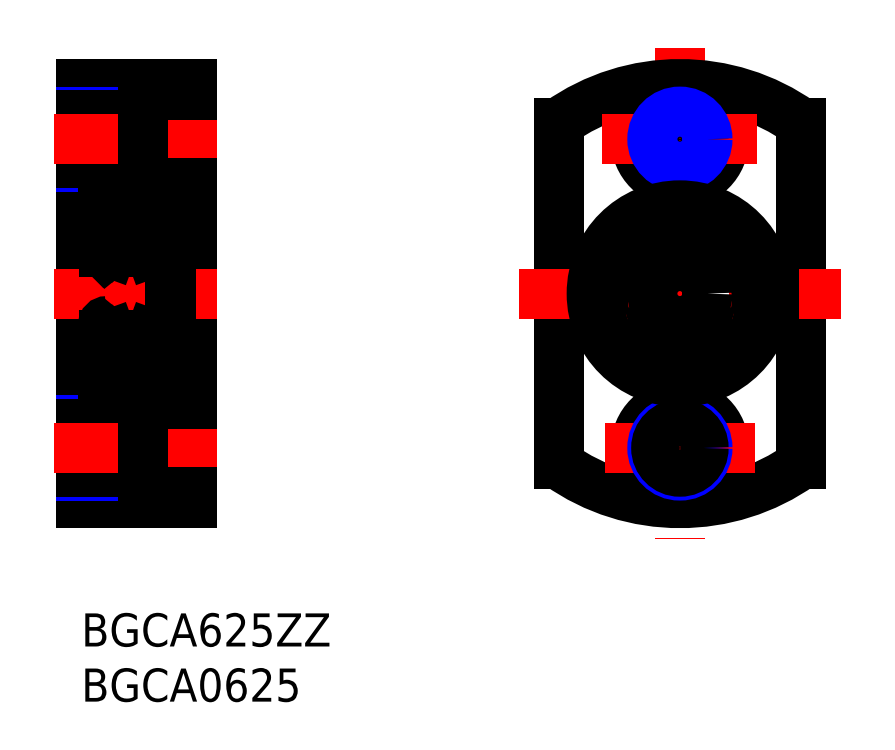
<metadata>
{"format":"dxf","ext":"dxf","renderer":"ezdxf+matplotlib","layout":"modelspace","background":"white","min_lineweight":24,"dpi":150}
</metadata>
<code>
0
SECTION
2
ENTITIES
0
INSERT
8
MSM_CONTINUOUS
2
*U4
10
0
20
0
30
0
0
INSERT
8
MSM_CONTINUOUS
2
*U5
10
0
20
0
30
0
0
LINE
8
MSM_CONTINUOUS
10
0
20
10
30
0
11
0
21
48
31
0
0
LINE
8
MSM_CONTINUOUS
10
10
20
48
30
0
11
10
21
10
31
0
0
LINE
8
MSM_CONTINUOUS
10
2
20
37
30
0
11
2
21
21
31
0
0
LINE
8
MSM_CONTINUOUS
10
7
20
37.4
30
0
11
7
21
20.6
31
0
0
ARC
8
MSM_CONTINUOUS
10
2.3
20
31.8
30
0
40
0.3
50
180
51
270
0
ARC
8
MSM_CONTINUOUS
10
6.7
20
31.8
30
0
40
0.3
50
270
51
0
0
LINE
8
MSM_CONTINUOUS
10
10
20
10
30
0
11
0
21
10
31
0
0
LINE
8
MSM_NARROW
10
0
20
17.5
30
0
11
5.6
21
17.5
31
0
0
LINE
8
MSM_NARROW
10
0
20
12.5
30
0
11
5.6
21
12.5
31
0
0
LINE
8
MSM_CONTINUOUS
10
6.7
20
26.5
30
0
11
2.3
21
26.5
31
0
0
LINE
8
MSM_CONTINUOUS
10
2
20
21
30
0
11
6.7
21
21
31
0
0
CIRCLE
8
MSM_CONTINUOUS
10
4.5
20
23.75
30
0
40
1.4
0
LINE
8
MSM_CONTINUOUS
10
6.7
20
31.5
30
0
11
2.3
21
31.5
31
0
0
LINE
8
MSM_CONTINUOUS
10
0
20
17.15
30
0
11
5.6
21
17.15
31
0
0
LINE
8
MSM_CONTINUOUS
10
0
20
12.85
30
0
11
5.6
21
12.85
31
0
0
LINE
8
MSM_CENTER
10
-2.448
20
15
30
0
11
12.33
21
15
31
0
0
LINE
8
MSM_CENTER
10
-2.448
20
29
30
0
11
12.33
21
29
31
0
0
LINE
8
MSM_CONTINUOUS
10
2.538
20
24.9
30
0
11
2.538
21
22.99
31
0
0
LINE
8
MSM_CONTINUOUS
10
2.44
20
22.95
30
0
11
2.44
21
24.9
31
0
0
LINE
8
MSM_CONTINUOUS
10
2.329
20
22.25
30
0
11
2.409
21
22.11
31
0
0
LINE
8
MSM_CONTINUOUS
10
2.414
20
22.3
30
0
11
2.329
21
22.25
31
0
0
LINE
8
MSM_CONTINUOUS
10
2.365
20
22.38
30
0
11
2.414
21
22.3
31
0
0
ARC
8
MSM_CONTINUOUS
10
2.514
20
22.17
30
0
40
0.2192
50
210
51
0
0
ARC
8
MSM_CONTINUOUS
10
2.3
20
21.3
30
0
40
0.3
50
180
51
270
0
LINE
8
MSM_CONTINUOUS
10
0
20
23
30
0
11
2
21
23
31
0
0
LINE
8
MSM_CONTINUOUS
10
2.1
20
22.2
30
0
11
2.244
21
22.2
31
0
0
LINE
8
MSM_CONTINUOUS
10
2
20
22.1
30
0
11
2.1
21
22.2
31
0
0
ARC
8
MSM_CONTINUOUS
10
2.329
20
22.25
30
0
40
0.0978
50
120
51
210
0
LINE
8
MSM_CONTINUOUS
10
2.244
20
22.2
30
0
11
2.324
21
22.07
31
0
0
LINE
8
MSM_CONTINUOUS
10
2.28
20
22.33
30
0
11
2.365
21
22.38
31
0
0
LINE
8
MSM_CONTINUOUS
10
2.833
20
22.75
30
0
11
3.52
21
22.75
31
0
0
LINE
8
MSM_CONTINUOUS
10
2.733
20
22.65
30
0
11
2.833
21
22.75
31
0
0
LINE
8
MSM_CONTINUOUS
10
2.636
20
22.17
30
0
11
2.636
21
22.75
31
0
0
LINE
8
MSM_CONTINUOUS
10
2.636
20
22.75
30
0
11
2.44
21
22.95
31
0
0
LINE
8
MSM_CONTINUOUS
10
2.733
20
22.17
30
0
11
2.733
21
22.79
31
0
0
ARC
8
MSM_CONTINUOUS
10
2.514
20
22.17
30
0
40
0.1215
50
210
51
0
0
LINE
8
MSM_CONTINUOUS
10
2.733
20
22.79
30
0
11
2.538
21
22.99
31
0
0
LINE
8
MSM_CONTINUOUS
10
2.244
20
25.2
30
0
11
2.402
21
25.39
31
0
0
LINE
8
MSM_CONTINUOUS
10
2.1
20
25.2
30
0
11
2.244
21
25.2
31
0
0
LINE
8
MSM_CONTINUOUS
10
2
20
25.3
30
0
11
2.1
21
25.2
31
0
0
ARC
8
MSM_CONTINUOUS
10
2.3
20
26.2
30
0
40
0.3
50
90
51
180
0
ARC
8
MSM_CONTINUOUS
10
2.527
20
25.29
30
0
40
0.164
50
16.85
51
140
0
LINE
8
MSM_CONTINUOUS
10
2.538
20
25
30
0
11
2.684
21
25
31
0
0
LINE
8
MSM_CONTINUOUS
10
2.684
20
25
30
0
11
2.684
21
24.9
31
0
0
LINE
8
MSM_CONTINUOUS
10
2.684
20
24.9
30
0
11
2.538
21
24.9
31
0
0
LINE
8
MSM_CONTINUOUS
10
2.684
20
25.33
30
0
11
2.863
21
24.84
31
0
0
LINE
8
MSM_CONTINUOUS
10
2.863
20
24.84
30
0
11
2.963
21
24.75
31
0
0
LINE
8
MSM_CONTINUOUS
10
2.963
20
24.75
30
0
11
3.52
21
24.75
31
0
0
ARC
8
MSM_CONTINUOUS
10
2.538
20
24.9
30
0
40
0.09778
50
90
51
180
0
LINE
8
MSM_CONTINUOUS
10
-9.95e-14
20
29
30
0
11
0.0001
21
29
31
0
0
LINE
8
MSM_CONTINUOUS
10
5.6
20
11
30
0
11
5.6
21
19
31
0
0
LINE
8
MSM_CONTINUOUS
10
5.6
20
11
30
0
11
10
21
11
31
0
0
LINE
8
MSM_CONTINUOUS
10
6.56
20
22.95
30
0
11
6.56
21
24.9
31
0
0
LINE
8
MSM_CONTINUOUS
10
6.462
20
24.9
30
0
11
6.462
21
22.99
31
0
0
LINE
8
MSM_CONTINUOUS
10
5.6
20
19
30
0
11
10
21
19
31
0
0
LINE
8
MSM_CONTINUOUS
10
10
20
21
30
0
11
8.16
21
21
31
0
0
ARC
8
MSM_CONTINUOUS
10
6.7
20
21.3
30
0
40
0.3
50
270
51
0
0
LINE
8
MSM_CONTINUOUS
10
6.72
20
22.33
30
0
11
6.635
21
22.38
31
0
0
LINE
8
MSM_CONTINUOUS
10
6.756
20
22.2
30
0
11
6.676
21
22.07
31
0
0
LINE
8
MSM_CONTINUOUS
10
6.167
20
22.75
30
0
11
5.48
21
22.75
31
0
0
LINE
8
MSM_CONTINUOUS
10
6.267
20
22.79
30
0
11
6.462
21
22.99
31
0
0
ARC
8
MSM_CONTINUOUS
10
6.486
20
22.17
30
0
40
0.2192
50
180
51
330
0
ARC
8
MSM_CONTINUOUS
10
6.486
20
22.17
30
0
40
0.1215
50
180
51
330
0
LINE
8
MSM_CONTINUOUS
10
6.635
20
22.38
30
0
11
6.586
21
22.3
31
0
0
LINE
8
MSM_CONTINUOUS
10
6.267
20
22.17
30
0
11
6.267
21
22.79
31
0
0
LINE
8
MSM_CONTINUOUS
10
6.364
20
22.75
30
0
11
6.56
21
22.95
31
0
0
LINE
8
MSM_CONTINUOUS
10
6.364
20
22.17
30
0
11
6.364
21
22.75
31
0
0
LINE
8
MSM_CONTINUOUS
10
6.267
20
22.65
30
0
11
6.167
21
22.75
31
0
0
LINE
8
MSM_CONTINUOUS
10
6.586
20
22.3
30
0
11
6.671
21
22.25
31
0
0
LINE
8
MSM_CONTINUOUS
10
6.671
20
22.25
30
0
11
6.591
21
22.11
31
0
0
LINE
8
MSM_CONTINUOUS
10
7
20
22.1
30
0
11
6.9
21
22.2
31
0
0
LINE
8
MSM_CONTINUOUS
10
6.9
20
22.2
30
0
11
6.756
21
22.2
31
0
0
ARC
8
MSM_CONTINUOUS
10
6.671
20
22.25
30
0
40
0.0978
50
330
51
60
0
ARC
8
MSM_CONTINUOUS
10
6.473
20
25.29
30
0
40
0.164
50
40
51
163.2
0
LINE
8
MSM_CONTINUOUS
10
6.756
20
25.2
30
0
11
6.598
21
25.39
31
0
0
LINE
8
MSM_CONTINUOUS
10
6.137
20
24.84
30
0
11
6.037
21
24.75
31
0
0
LINE
8
MSM_CONTINUOUS
10
6.037
20
24.75
30
0
11
5.48
21
24.75
31
0
0
ARC
8
MSM_CONTINUOUS
10
6.462
20
24.9
30
0
40
0.09778
50
5e-05
51
90
0
LINE
8
MSM_CONTINUOUS
10
6.316
20
25.33
30
0
11
6.137
21
24.84
31
0
0
LINE
8
MSM_CONTINUOUS
10
6.316
20
24.9
30
0
11
6.462
21
24.9
31
0
0
LINE
8
MSM_CONTINUOUS
10
6.316
20
25
30
0
11
6.316
21
24.9
31
0
0
LINE
8
MSM_CONTINUOUS
10
6.462
20
25
30
0
11
6.316
21
25
31
0
0
LINE
8
MSM_CONTINUOUS
10
7
20
25.3
30
0
11
6.9
21
25.2
31
0
0
LINE
8
MSM_CONTINUOUS
10
6.9
20
25.2
30
0
11
6.756
21
25.2
31
0
0
ARC
8
MSM_CONTINUOUS
10
6.7
20
26.2
30
0
40
0.3
50
0
51
90
0
LINE
8
MSM_CONTINUOUS
10
0
20
48
30
0
11
10
21
48
31
0
0
LINE
8
MSM_NARROW
10
0
20
45.5
30
0
11
5.6
21
45.5
31
0
0
LINE
8
MSM_NARROW
10
0
20
40.5
30
0
11
5.6
21
40.5
31
0
0
LINE
8
MSM_CONTINUOUS
10
2
20
37
30
0
11
7
21
37
31
0
0
CIRCLE
8
MSM_CONTINUOUS
10
4.5
20
34.25
30
0
40
1.4
0
LINE
8
MSM_CONTINUOUS
10
9.95e-14
20
45.15
30
0
11
5.6
21
45.15
31
0
0
LINE
8
MSM_CONTINUOUS
10
0
20
40.85
30
0
11
5.6
21
40.85
31
0
0
LINE
8
MSM_CENTER
10
-2.448
20
43
30
0
11
12.33
21
43
31
0
0
LINE
8
MSM_CONTINUOUS
10
2.733
20
35.83
30
0
11
2.733
21
35.21
31
0
0
LINE
8
MSM_CONTINUOUS
10
2.636
20
35.83
30
0
11
2.636
21
35.25
31
0
0
LINE
8
MSM_CONTINUOUS
10
2.414
20
35.7
30
0
11
2.329
21
35.75
31
0
0
ARC
8
MSM_CONTINUOUS
10
2.329
20
35.75
30
0
40
0.0978
50
150
51
240
0
LINE
8
MSM_CONTINUOUS
10
2.244
20
32.8
30
0
11
2.402
21
32.61
31
0
0
LINE
8
MSM_CONTINUOUS
10
2.365
20
35.62
30
0
11
2.414
21
35.7
31
0
0
LINE
8
MSM_CONTINUOUS
10
2
20
32.7
30
0
11
2.1
21
32.8
31
0
0
LINE
8
MSM_CONTINUOUS
10
2.1
20
32.8
30
0
11
2.244
21
32.8
31
0
0
LINE
8
MSM_CONTINUOUS
10
0
20
35
30
0
11
2
21
35
31
0
0
LINE
8
MSM_CONTINUOUS
10
2.28
20
35.67
30
0
11
2.365
21
35.62
31
0
0
LINE
8
MSM_CONTINUOUS
10
2.44
20
35.05
30
0
11
2.44
21
33.1
31
0
0
LINE
8
MSM_CONTINUOUS
10
2.538
20
33.1
30
0
11
2.538
21
35.01
31
0
0
ARC
8
MSM_CONTINUOUS
10
2.527
20
32.71
30
0
40
0.164
50
220
51
343.2
0
ARC
8
MSM_CONTINUOUS
10
2.538
20
33.1
30
0
40
0.09778
50
180
51
270
0
LINE
8
MSM_CONTINUOUS
10
2.963
20
33.25
30
0
11
3.52
21
33.25
31
0
0
LINE
8
MSM_CONTINUOUS
10
2.863
20
33.16
30
0
11
2.963
21
33.25
31
0
0
LINE
8
MSM_CONTINUOUS
10
2.684
20
32.67
30
0
11
2.863
21
33.16
31
0
0
LINE
8
MSM_CONTINUOUS
10
2.684
20
33.1
30
0
11
2.538
21
33.1
31
0
0
LINE
8
MSM_CONTINUOUS
10
2.684
20
33
30
0
11
2.684
21
33.1
31
0
0
LINE
8
MSM_CONTINUOUS
10
2.538
20
33
30
0
11
2.684
21
33
31
0
0
LINE
8
MSM_CONTINUOUS
10
2.733
20
35.21
30
0
11
2.538
21
35.01
31
0
0
LINE
8
MSM_CONTINUOUS
10
2.636
20
35.25
30
0
11
2.44
21
35.05
31
0
0
LINE
8
MSM_CONTINUOUS
10
2.733
20
35.35
30
0
11
2.833
21
35.25
31
0
0
LINE
8
MSM_CONTINUOUS
10
2.833
20
35.25
30
0
11
3.52
21
35.25
31
0
0
ARC
8
MSM_CONTINUOUS
10
2.514
20
35.83
30
0
40
0.2192
50
0
51
150
0
LINE
8
MSM_CONTINUOUS
10
2.329
20
35.75
30
0
11
2.409
21
35.89
31
0
0
ARC
8
MSM_CONTINUOUS
10
2.3
20
36.7
30
0
40
0.3
50
90
51
180
0
LINE
8
MSM_CONTINUOUS
10
2.244
20
35.8
30
0
11
2.324
21
35.93
31
0
0
LINE
8
MSM_CONTINUOUS
10
2
20
35.9
30
0
11
2.1
21
35.8
31
0
0
LINE
8
MSM_CONTINUOUS
10
2.1
20
35.8
30
0
11
2.244
21
35.8
31
0
0
ARC
8
MSM_CONTINUOUS
10
2.514
20
35.83
30
0
40
0.1215
50
0
51
150
0
LINE
8
MSM_CONTINUOUS
10
5.6
20
47
30
0
11
5.6
21
39
31
0
0
ARC
8
MSM_CONTINUOUS
10
6.671
20
35.75
30
0
40
0.0978
50
300
51
29.99
0
LINE
8
MSM_CONTINUOUS
10
6.586
20
35.7
30
0
11
6.671
21
35.75
31
0
0
LINE
8
MSM_CONTINUOUS
10
6.364
20
35.83
30
0
11
6.364
21
35.25
31
0
0
LINE
8
MSM_CONTINUOUS
10
6.267
20
35.83
30
0
11
6.267
21
35.21
31
0
0
LINE
8
MSM_CONTINUOUS
10
6.462
20
33.1
30
0
11
6.462
21
35.01
31
0
0
LINE
8
MSM_CONTINUOUS
10
6.56
20
35.05
30
0
11
6.56
21
33.1
31
0
0
LINE
8
MSM_CONTINUOUS
10
6.756
20
32.8
30
0
11
6.598
21
32.61
31
0
0
LINE
8
MSM_CONTINUOUS
10
6.137
20
33.16
30
0
11
6.037
21
33.25
31
0
0
LINE
8
MSM_CONTINUOUS
10
6.037
20
33.25
30
0
11
5.48
21
33.25
31
0
0
LINE
8
MSM_CONTINUOUS
10
6.462
20
33
30
0
11
6.316
21
33
31
0
0
LINE
8
MSM_CONTINUOUS
10
6.316
20
33
30
0
11
6.316
21
33.1
31
0
0
LINE
8
MSM_CONTINUOUS
10
6.316
20
33.1
30
0
11
6.462
21
33.1
31
0
0
LINE
8
MSM_CONTINUOUS
10
6.316
20
32.67
30
0
11
6.137
21
33.16
31
0
0
ARC
8
MSM_CONTINUOUS
10
6.462
20
33.1
30
0
40
0.09778
50
270
51
360
0
ARC
8
MSM_CONTINUOUS
10
6.473
20
32.71
30
0
40
0.164
50
196.8
51
320
0
LINE
8
MSM_CONTINUOUS
10
6.9
20
32.8
30
0
11
6.756
21
32.8
31
0
0
LINE
8
MSM_CONTINUOUS
10
7
20
32.7
30
0
11
6.9
21
32.8
31
0
0
LINE
8
MSM_CONTINUOUS
10
6.72
20
35.67
30
0
11
6.635
21
35.62
31
0
0
LINE
8
MSM_CONTINUOUS
10
6.167
20
35.25
30
0
11
5.48
21
35.25
31
0
0
LINE
8
MSM_CONTINUOUS
10
6.267
20
35.35
30
0
11
6.167
21
35.25
31
0
0
LINE
8
MSM_CONTINUOUS
10
6.364
20
35.25
30
0
11
6.56
21
35.05
31
0
0
LINE
8
MSM_CONTINUOUS
10
6.635
20
35.62
30
0
11
6.586
21
35.7
31
0
0
LINE
8
MSM_CONTINUOUS
10
6.267
20
35.21
30
0
11
6.462
21
35.01
31
0
0
LINE
8
MSM_CONTINUOUS
10
10
20
37
30
0
11
8.16
21
37
31
0
0
LINE
8
MSM_CONTINUOUS
10
5.6
20
39
30
0
11
10
21
39
31
0
0
ARC
8
MSM_CONTINUOUS
10
6.7
20
36.7
30
0
40
0.3
50
0
51
90
0
LINE
8
MSM_CONTINUOUS
10
6.756
20
35.8
30
0
11
6.676
21
35.93
31
0
0
LINE
8
MSM_CONTINUOUS
10
6.671
20
35.75
30
0
11
6.591
21
35.89
31
0
0
ARC
8
MSM_CONTINUOUS
10
6.486
20
35.83
30
0
40
0.1215
50
30
51
180
0
ARC
8
MSM_CONTINUOUS
10
6.486
20
35.83
30
0
40
0.2192
50
30
51
180
0
LINE
8
MSM_CONTINUOUS
10
6.9
20
35.8
30
0
11
6.756
21
35.8
31
0
0
LINE
8
MSM_CONTINUOUS
10
7
20
35.9
30
0
11
6.9
21
35.8
31
0
0
LINE
8
MSM_CONTINUOUS
10
5.6
20
47
30
0
11
10
21
47
31
0
0
LINE
8
MSM_CONTINUOUS
10
65.28
20
44.49
30
0
11
65.28
21
13.51
31
0
0
LINE
8
MSM_CONTINUOUS
10
43.28
20
44.49
30
0
11
43.28
21
13.51
31
0
0
LINE
8
MSM_CENTER
10
54.28
20
51.29
30
0
11
54.28
21
6.705
31
0
0
ARC
8
MSM_CONTINUOUS
10
54.28
20
29
30
0
40
19
50
234.6
51
305.4
0
CIRCLE
8
MSM_CONTINUOUS
10
54.28
20
15
30
0
40
4
0
LINE
8
MSM_CENTER
10
47.51
20
15
30
0
11
61.05
21
15
31
0
0
LINE
8
MSM_CENTER
10
39.69
20
29
30
0
11
68.86
21
29
31
0
0
CIRCLE
8
MSM_NARROW
10
54.28
20
15
30
0
40
2.5
0
CIRCLE
8
MSM_CONTINUOUS
10
54.28
20
15
30
0
40
2.15
0
CIRCLE
8
MSM_CONTINUOUS
10
54.28
20
29
30
0
40
2.5
0
CIRCLE
8
MSM_CONTINUOUS
10
54.28
20
43
30
0
40
4
0
ARC
8
MSM_CONTINUOUS
10
54.28
20
29
30
0
40
19
50
54.62
51
125.4
0
LINE
8
MSM_CENTER
10
47.25
20
43
30
0
11
61.31
21
43
31
0
0
CIRCLE
8
MSM_CONTINUOUS
10
54.28
20
43
30
0
40
2.15
0
CIRCLE
8
MSM_NARROW
10
54.28
20
43
30
0
40
2.5
0
LINE
8
MSM_CONTINUOUS
10
8
20
21.76
30
1
11
7
21
21.76
31
1
0
LINE
8
MSM_CONTINUOUS
10
8
20
25.55
30
1
11
7
21
25.55
31
1
0
LINE
8
MSM_CONTINUOUS
10
8
20
35.5
30
1
11
7
21
35.5
31
1
0
LINE
8
MSM_CONTINUOUS
10
8.15
20
37.4
30
1
11
7
21
37.4
31
1
0
LINE
8
MSM_CONTINUOUS
10
8
20
37.4
30
0
11
8
21
21.76
31
0
0
LINE
8
MSM_CONTINUOUS
10
8.15
20
20.6
30
1
11
7
21
20.6
31
1
0
LINE
8
MSM_CONTINUOUS
10
8.15
20
37.4
30
0
11
8.15
21
20.6
31
0
0
ARC
8
MSM_CONTINUOUS
10
50.5
20
23.46
30
0
40
1.7
50
280.3
51
340.4
0
LINE
8
MSM_CONTINUOUS
10
52.17
20
23.08
30
0
11
52.1
21
22.89
31
0
0
ARC
8
MSM_CONTINUOUS
10
50.43
20
23.7
30
0
40
1.85
50
340.4
51
107.4
0
ARC
8
MSM_CONTINUOUS
10
49.32
20
27.23
30
0
40
1.85
50
194.6
51
287.4
0
ARC
8
MSM_CONTINUOUS
10
54.28
20
28.53
30
0
40
6.975
50
345.4
51
194.6
0
ARC
8
MSM_CONTINUOUS
10
59.24
20
27.23
30
0
40
1.85
50
252.6
51
345.4
0
ARC
8
MSM_CONTINUOUS
10
58.13
20
23.7
30
0
40
1.85
50
72.56
51
199.6
0
LINE
8
MSM_CONTINUOUS
10
56.45
20
22.89
30
0
11
56.38
21
23.08
31
0
0
ARC
8
MSM_CONTINUOUS
10
58.05
20
23.46
30
0
40
1.7
50
199.6
51
259.7
0
CIRCLE
8
MSM_CONTINUOUS
10
50.43
20
23.7
30
0
40
0.85
0
CIRCLE
8
MSM_CONTINUOUS
10
58.13
20
23.7
30
0
40
0.85
0
CIRCLE
8
MSM_CONTINUOUS
10
54.28
20
29
30
0
40
8
0
ENDSEC
0
EOF

</code>
